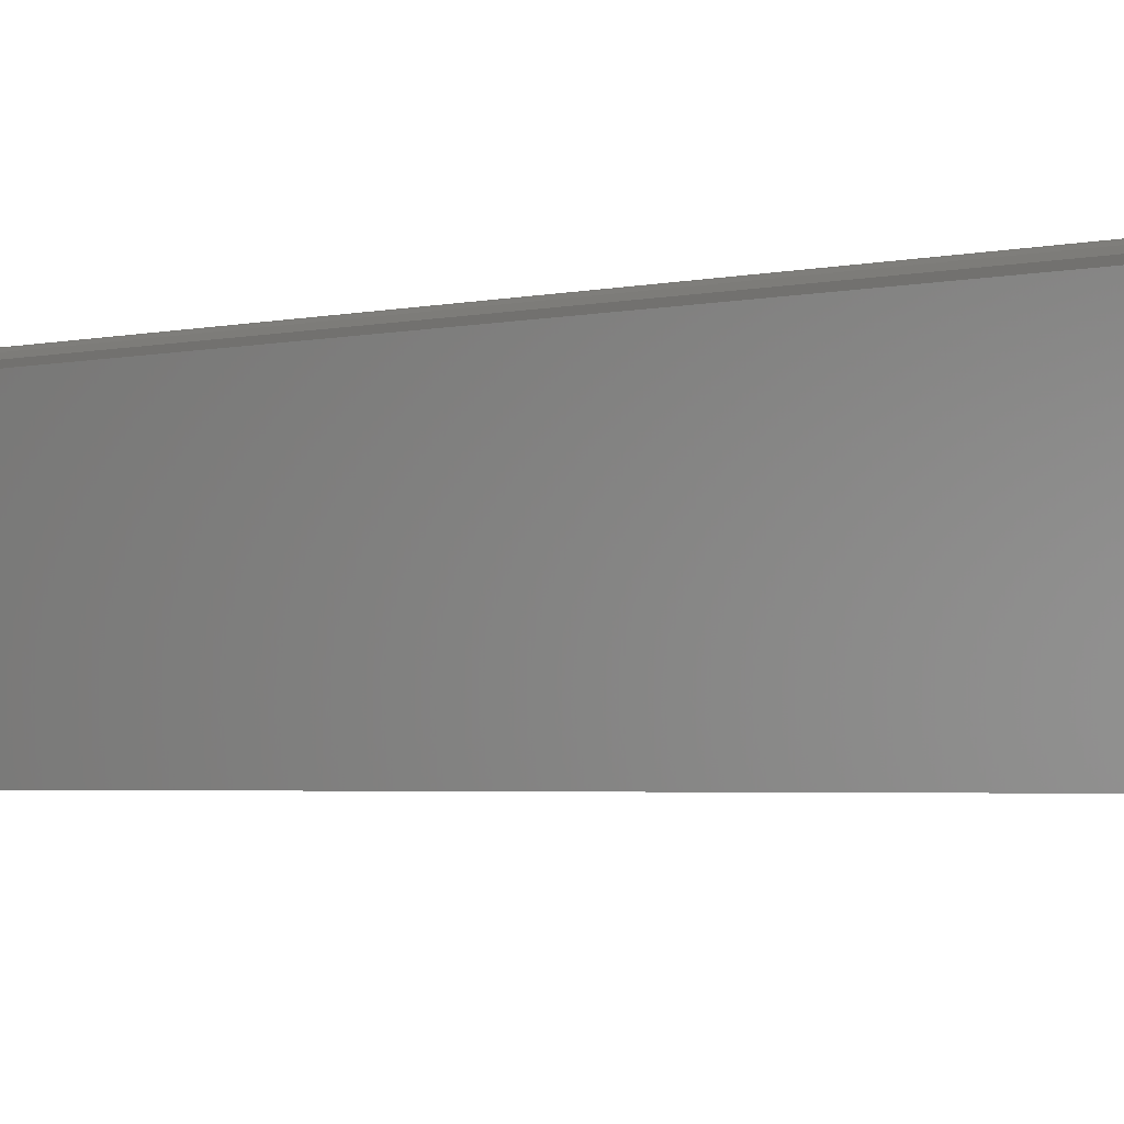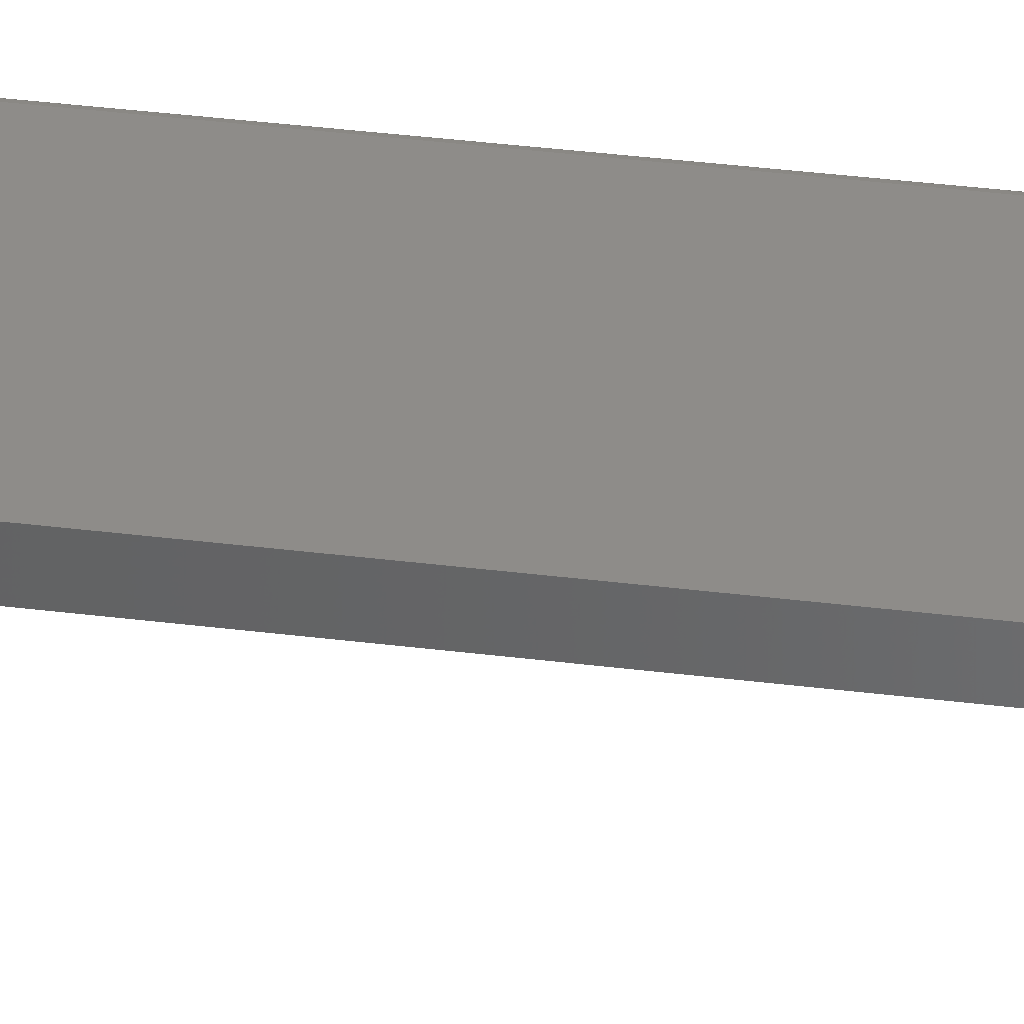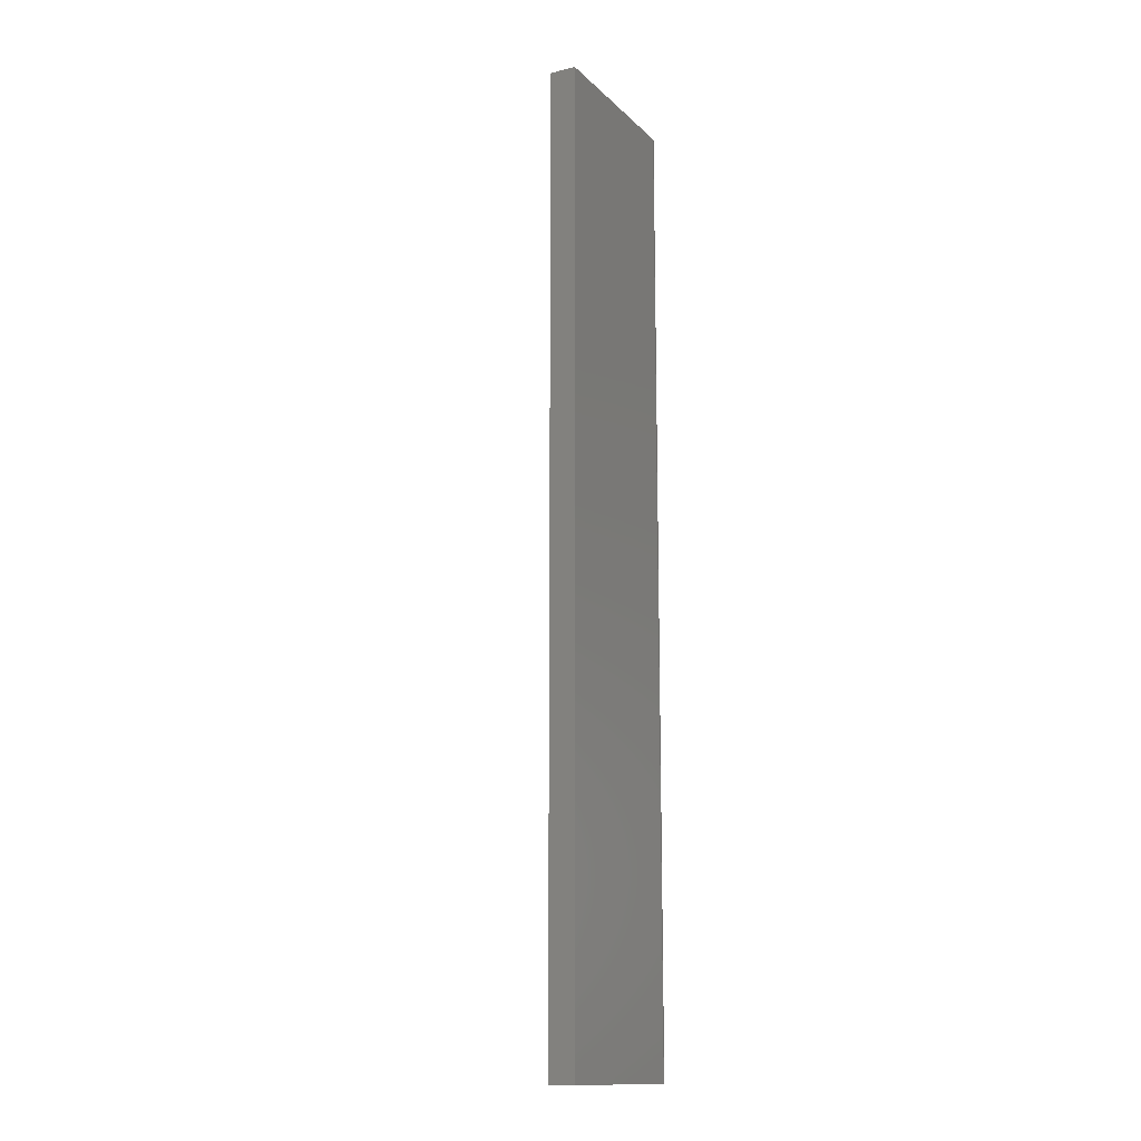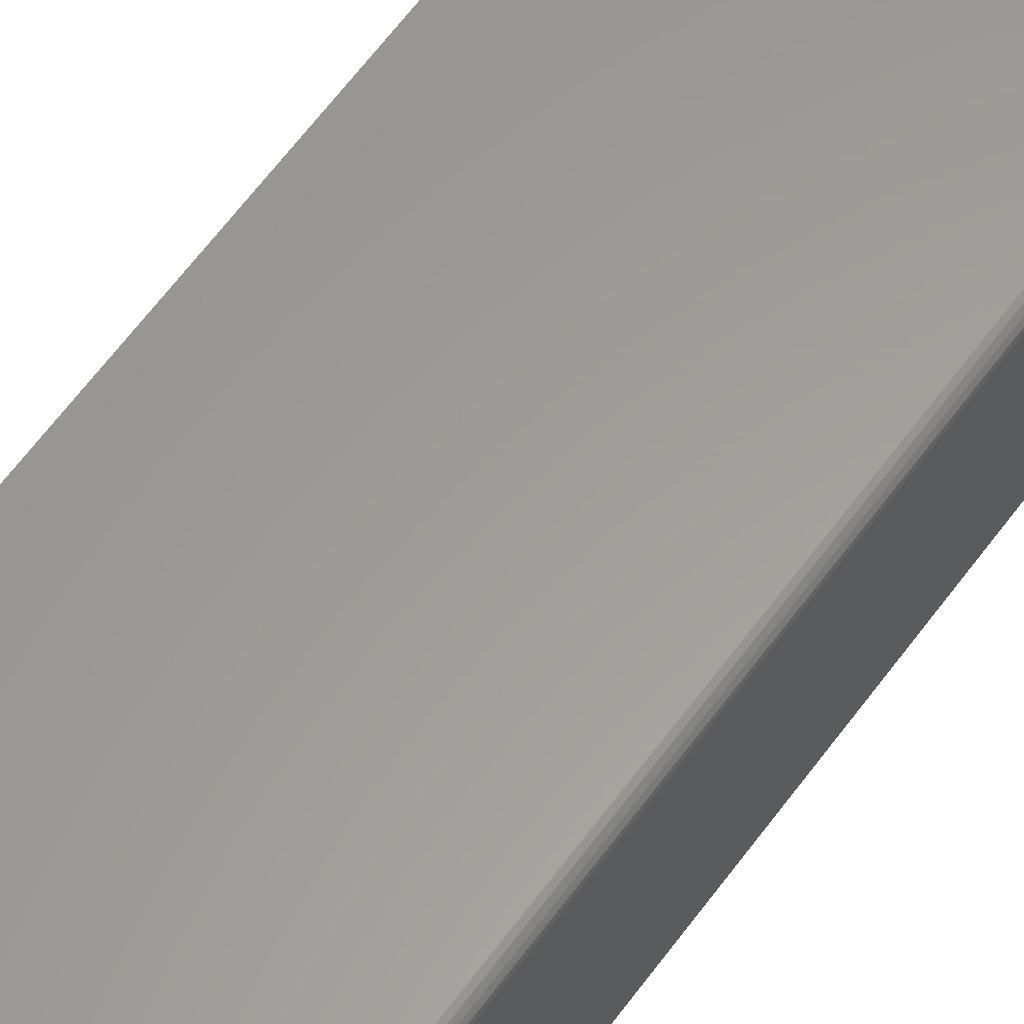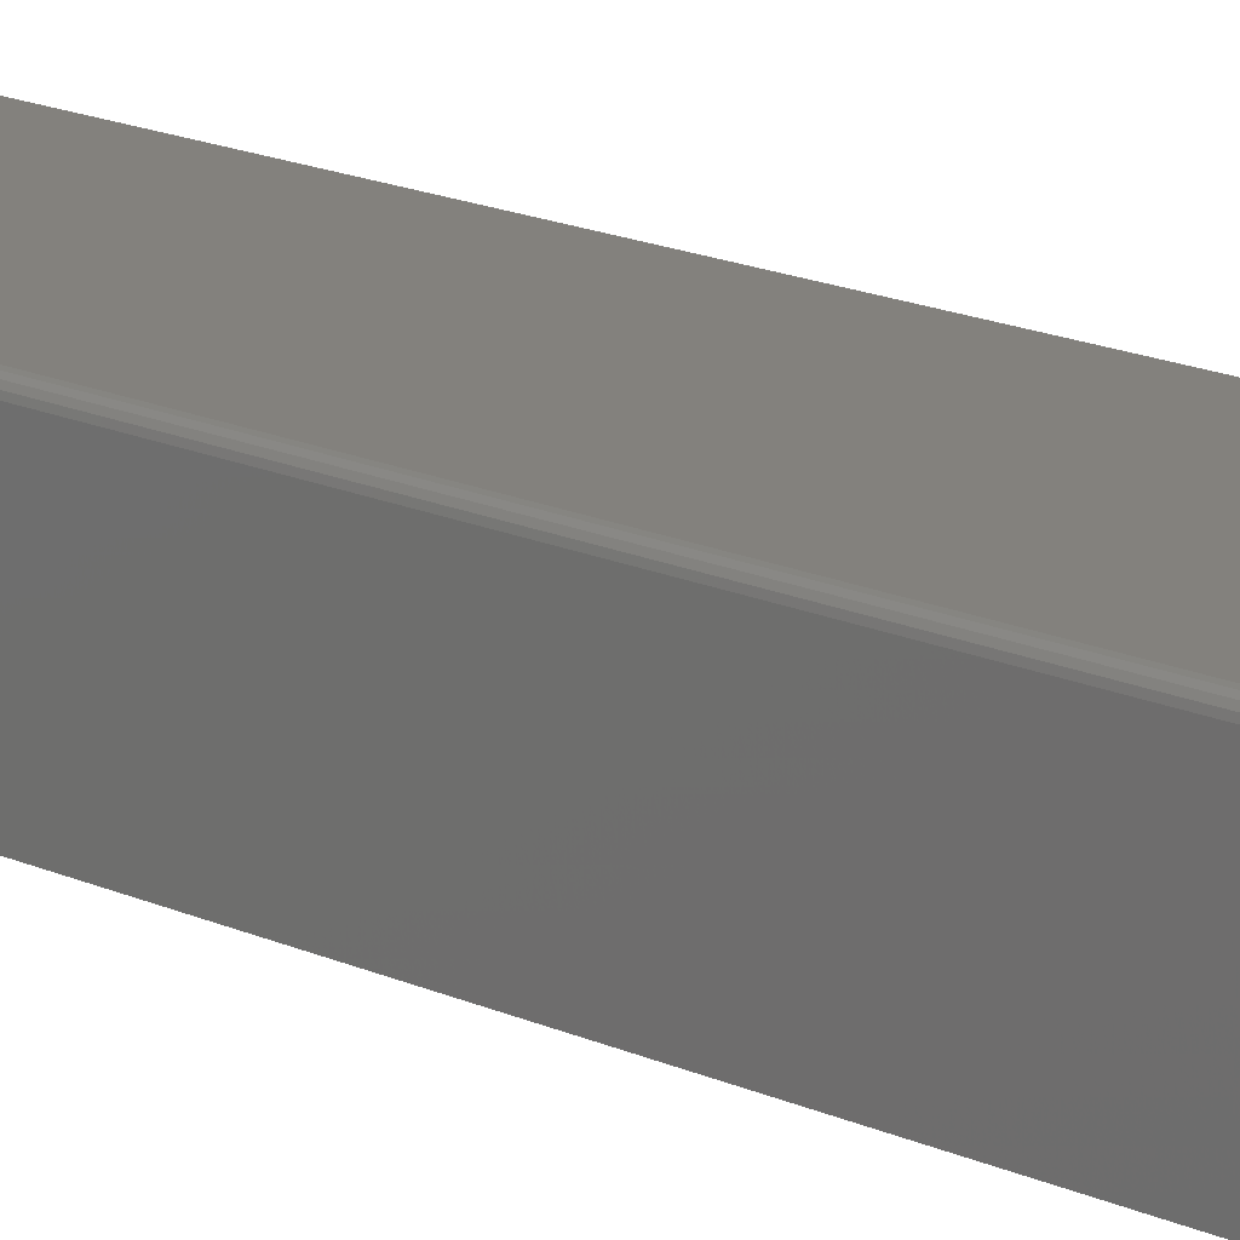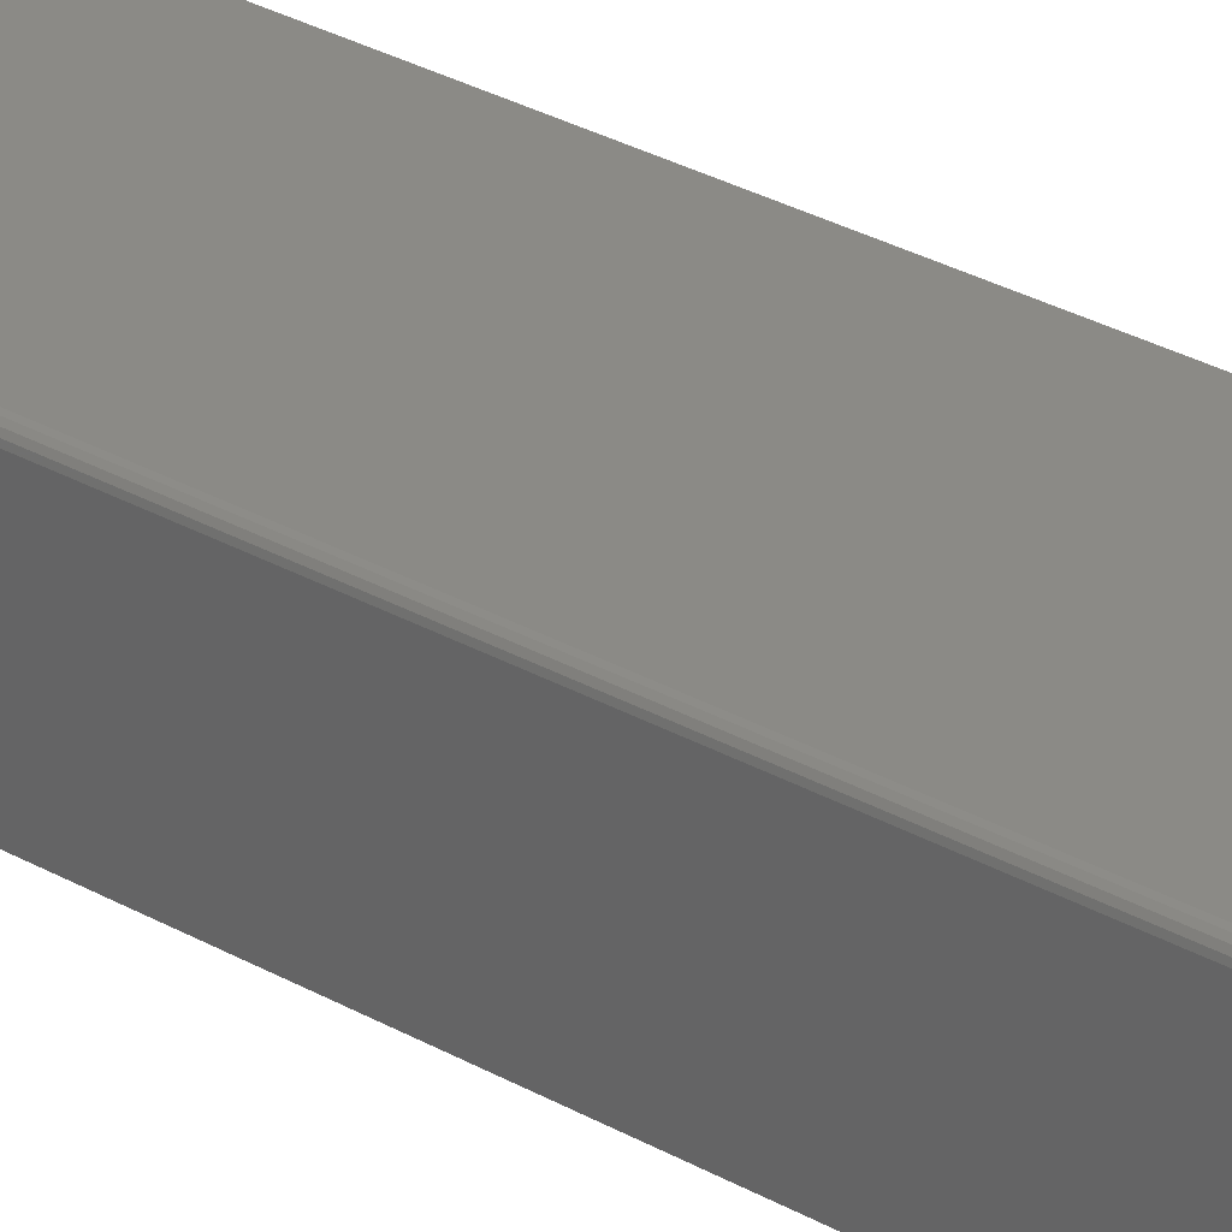
<metadata>
{"format":"stl","ext":"stl","renderer":"f3d","projection":"perspective","resolution":1024,"background":"white","views":[{"elev":-1.5,"azim":148.6,"up":"+Z"},{"elev":38.1,"azim":-81.0,"up":"+Z"},{"elev":-14.4,"azim":-61.7,"up":"+Y"},{"elev":60.5,"azim":35.7,"up":"+Z"},{"elev":15.8,"azim":134.5,"up":"+Z"},{"elev":30.6,"azim":129.2,"up":"+Z"}]}
</metadata>
<code>
# stl→obj: 36 verts, 68 faces
v 0.06521 7.054e-18 0.05469
v 0.06521 4.037e-18 0.0003289
v 0.06521 -0.75 0.05469
v 0.06521 -0.75 0.0003289
v -0.05469 0 0.0625
v 0.0574 7e-18 0.0625
v -0.05469 -0.75 0.0625
v 0.0574 -0.75 0.0625
v 0.08464 3.704e-19 0.08192
v 0.0856 3.506e-19 0.08048
v 0.08594 9.686e-18 0.07878
v 0.08594 5.331e-18 0.0003289
v 0.06506 7.129e-18 0.05621
v 0.06462 7.183e-18 0.05768
v 0.0639 7.213e-18 0.05903
v 0.06293 7.218e-18 0.06021
v 0.06174 7.198e-18 0.06118
v 0.06039 7.154e-18 0.06191
v 0.05893 7.087e-18 0.06235
v -0.05469 1.15e-18 0.08322
v 0.0815 2.465e-19 0.08322
v 0.0832 3.339e-19 0.08289
v 0.08594 -0.75 0.07878
v 0.0856 -0.75 0.08048
v 0.08464 -0.75 0.08192
v 0.08594 -0.75 0.0003289
v 0.05893 -0.75 0.06235
v 0.06039 -0.75 0.06191
v 0.06174 -0.75 0.06118
v 0.06293 -0.75 0.06021
v 0.0639 -0.75 0.05903
v 0.06462 -0.75 0.05768
v 0.06506 -0.75 0.05621
v 0.0832 -0.75 0.08289
v 0.0815 -0.75 0.08322
v -0.05469 -0.75 0.08322
f 1 2 3
f 3 2 4
f 5 6 7
f 7 6 8
f 9 10 11
f 2 1 12
f 11 12 1
f 11 1 13
f 11 13 14
f 11 14 15
f 11 15 16
f 11 16 17
f 11 17 18
f 11 18 19
f 11 19 6
f 11 6 5
f 5 20 21
f 5 21 22
f 5 22 9
f 5 9 11
f 23 24 25
f 26 3 4
f 23 7 8
f 23 8 27
f 23 27 28
f 23 28 29
f 23 29 30
f 23 30 31
f 23 31 32
f 23 32 33
f 23 33 3
f 23 3 26
f 7 23 25
f 7 25 34
f 7 34 35
f 7 35 36
f 16 29 17
f 17 29 28
f 17 28 18
f 18 28 27
f 18 27 19
f 19 27 8
f 19 8 6
f 29 16 30
f 30 16 15
f 30 15 31
f 31 15 14
f 31 14 32
f 32 14 13
f 32 13 33
f 33 13 1
f 33 1 3
f 20 5 36
f 36 5 7
f 21 20 35
f 35 20 36
f 21 35 22
f 22 35 34
f 22 34 9
f 9 34 25
f 9 25 10
f 10 25 24
f 10 24 11
f 11 24 23
f 12 11 26
f 26 11 23
f 2 12 4
f 4 12 26

</code>
